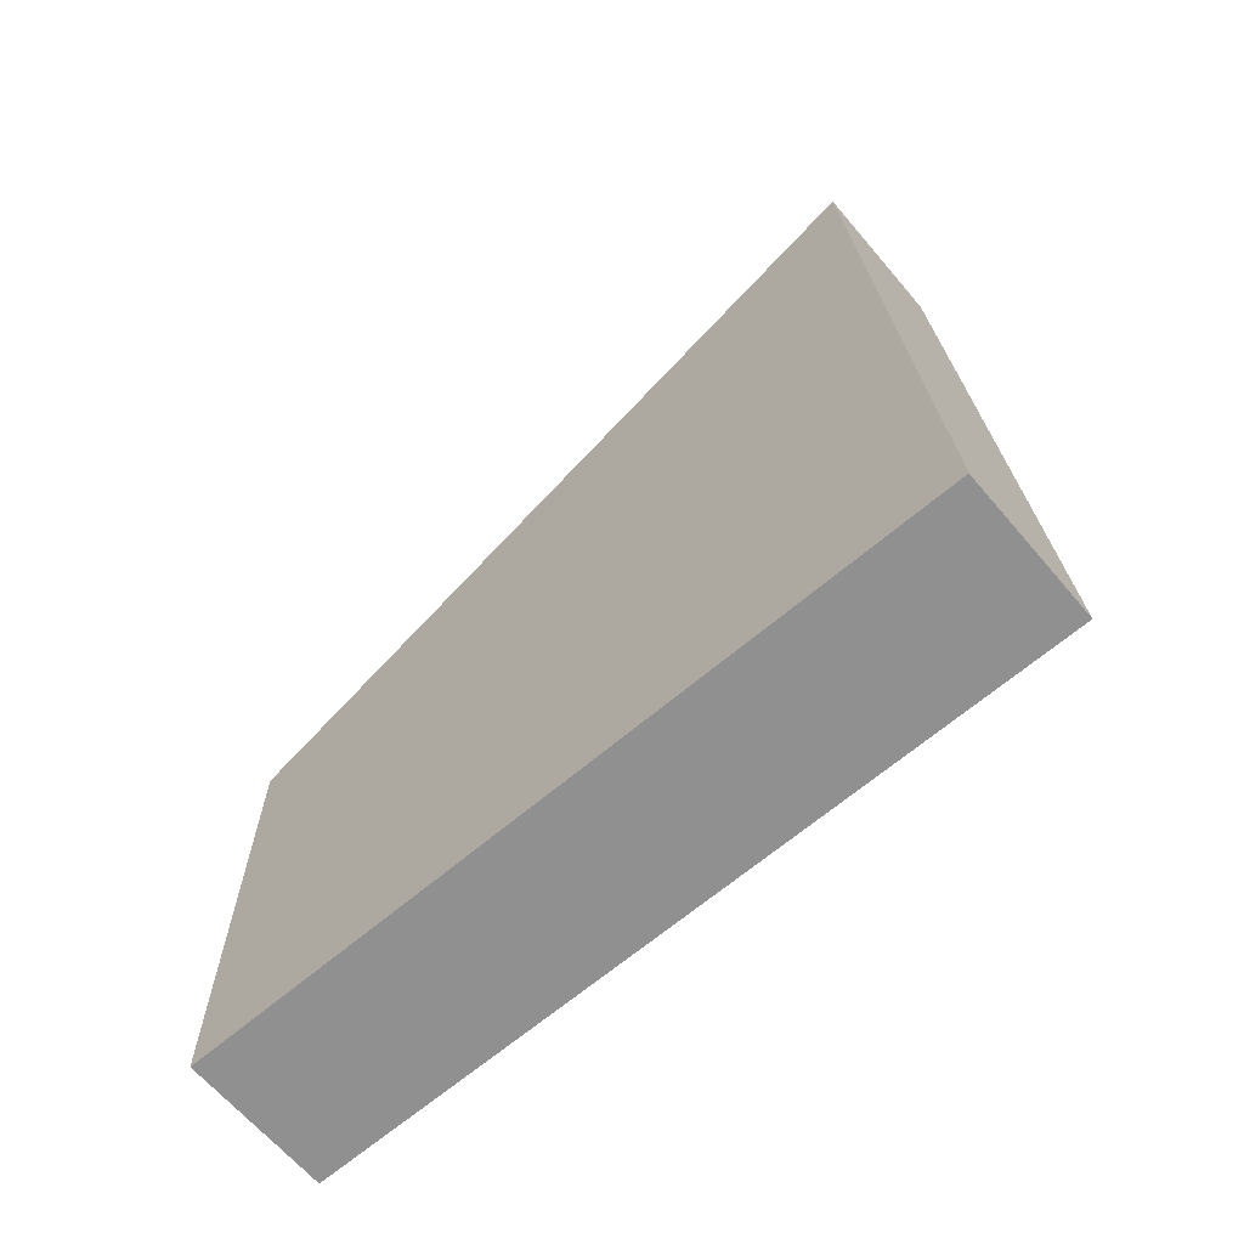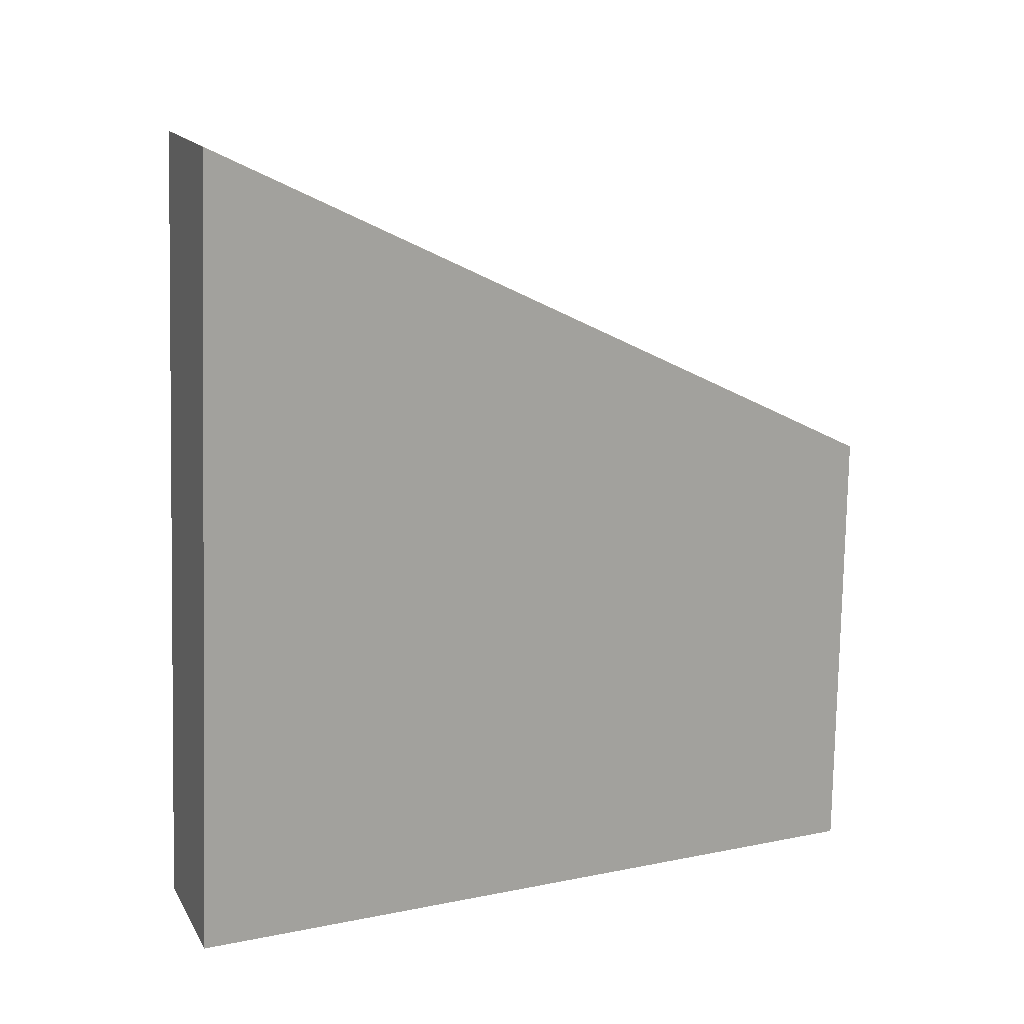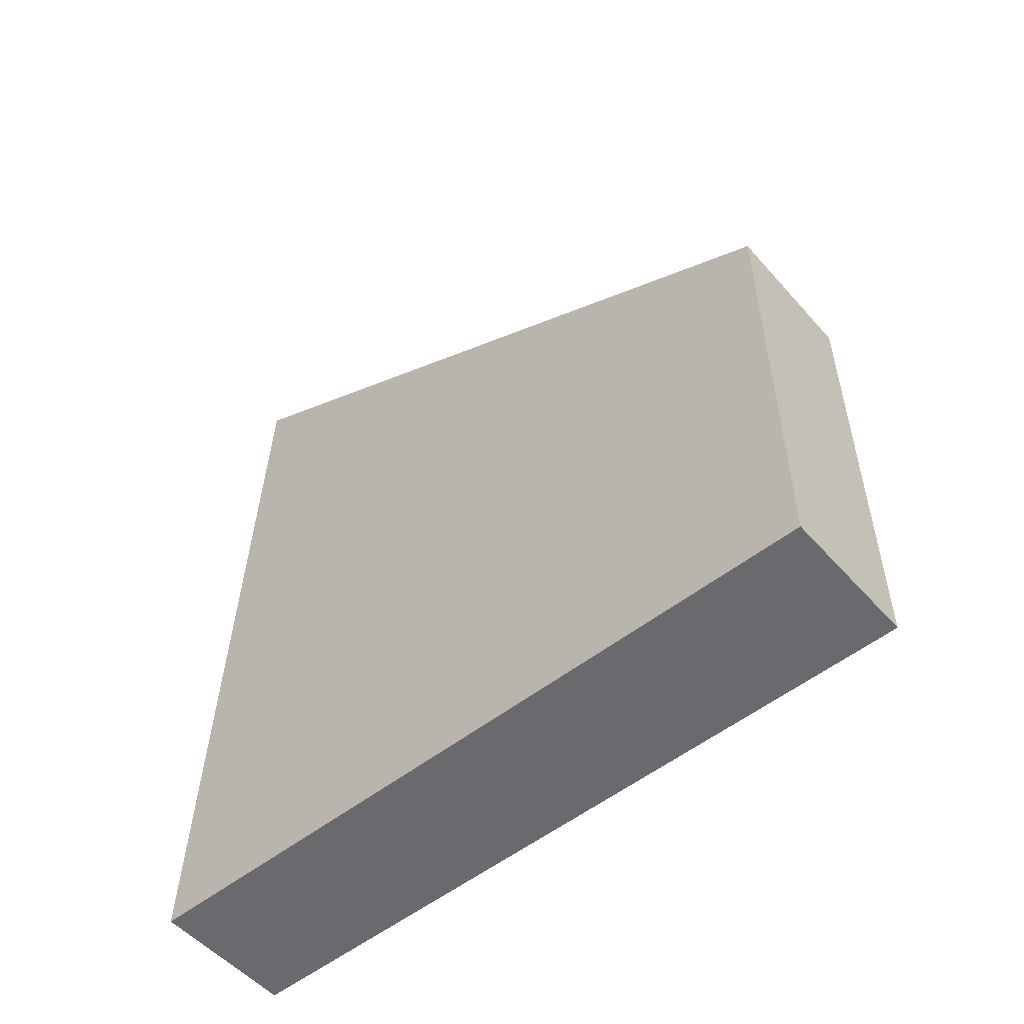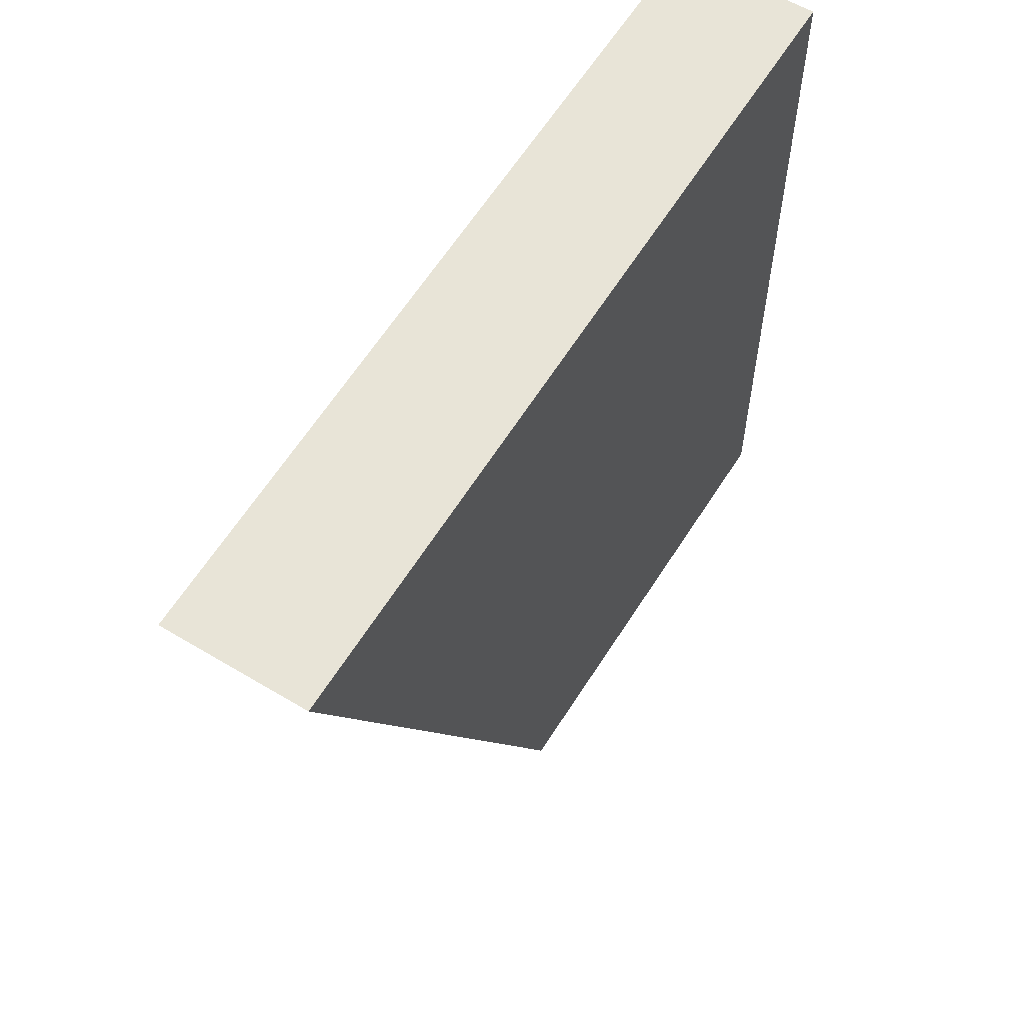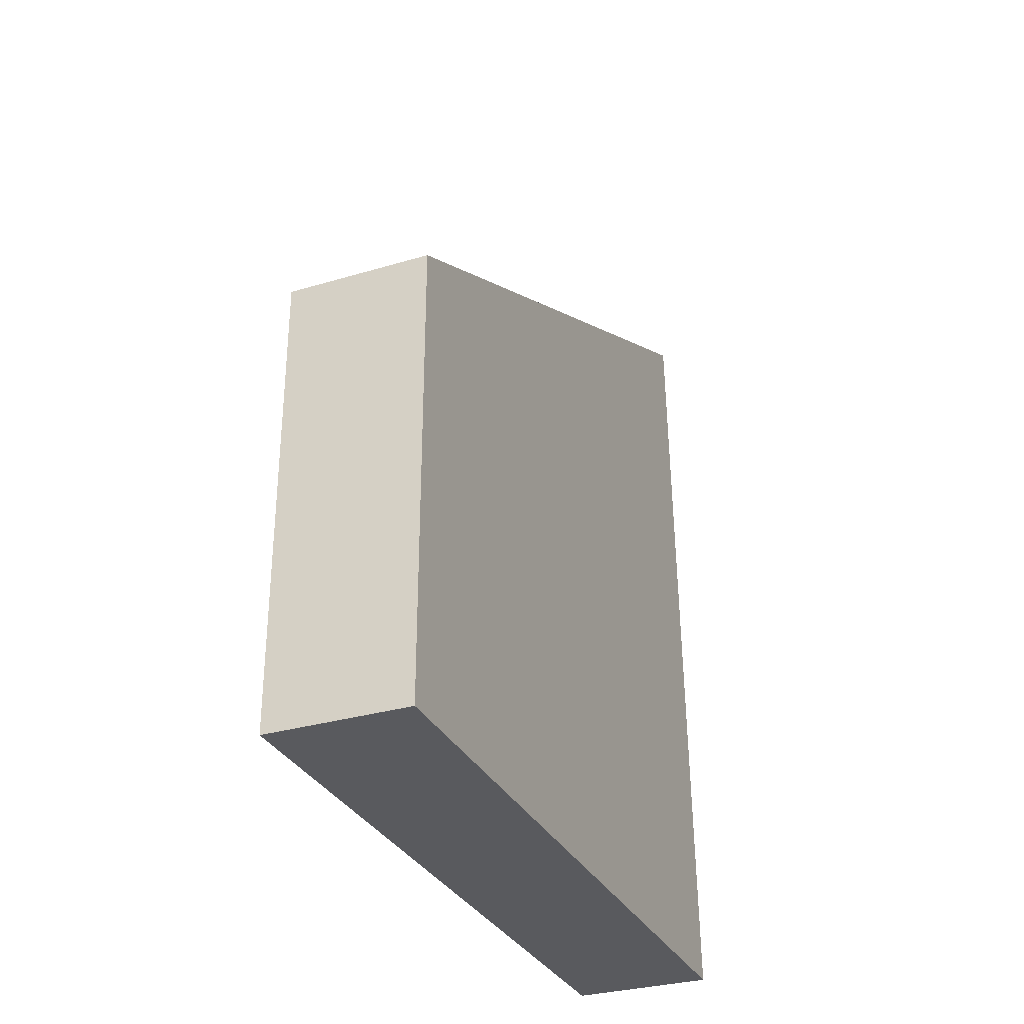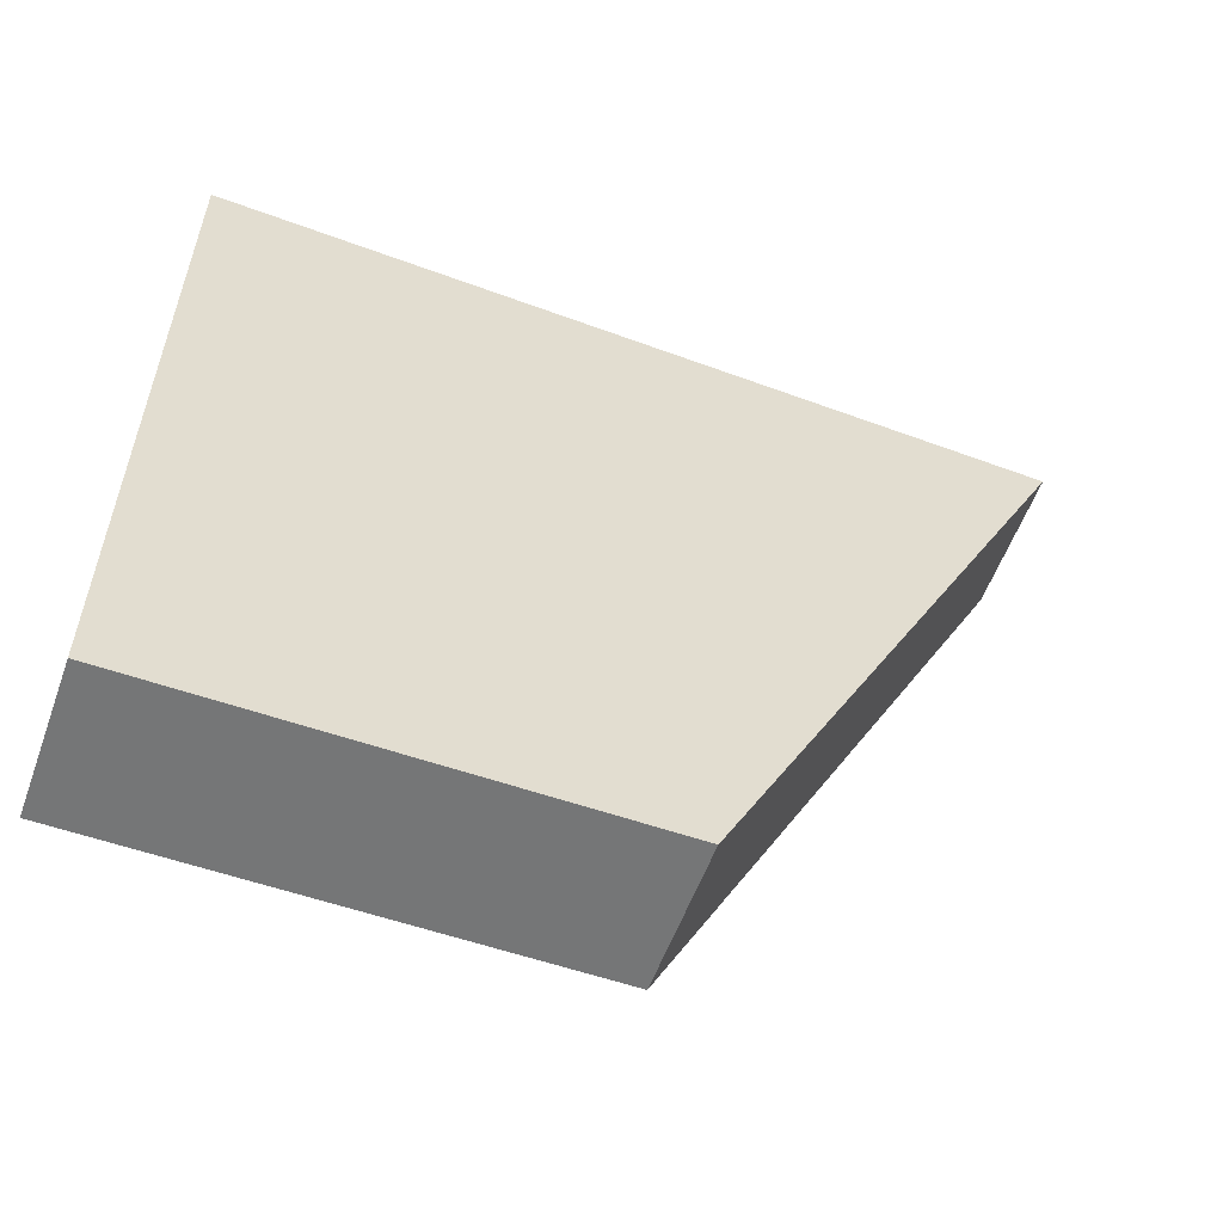
<metadata>
{"format":"obj","ext":"obj","renderer":"f3d","projection":"perspective","resolution":1024,"background":"white","views":[{"elev":-65.8,"azim":130.5,"up":"+Z"},{"elev":17.0,"azim":-111.7,"up":"+Z"},{"elev":-53.0,"azim":-49.7,"up":"+Z"},{"elev":58.3,"azim":31.8,"up":"+Y"},{"elev":-31.5,"azim":22.9,"up":"+Z"},{"elev":-56.7,"azim":-109.9,"up":"+Y"}]}
</metadata>
<code>
v 3.1 -0.5 4.5
v 3.1 1.48 5.5
v 3.1 -0.5 3.2
v 3.1 1.58 3.2
v 3.5 -0.5 4.5
v 3.5 1.48 5.5
v 3.5 -0.5 3.2
v 3.5 1.58 3.2
f 1 4 3
f 4 7 3
f 8 5 7
f 6 1 5
f 7 1 3
f 4 6 8
f 1 2 4
f 4 8 7
f 8 6 5
f 6 2 1
f 7 5 1
f 4 2 6

</code>
